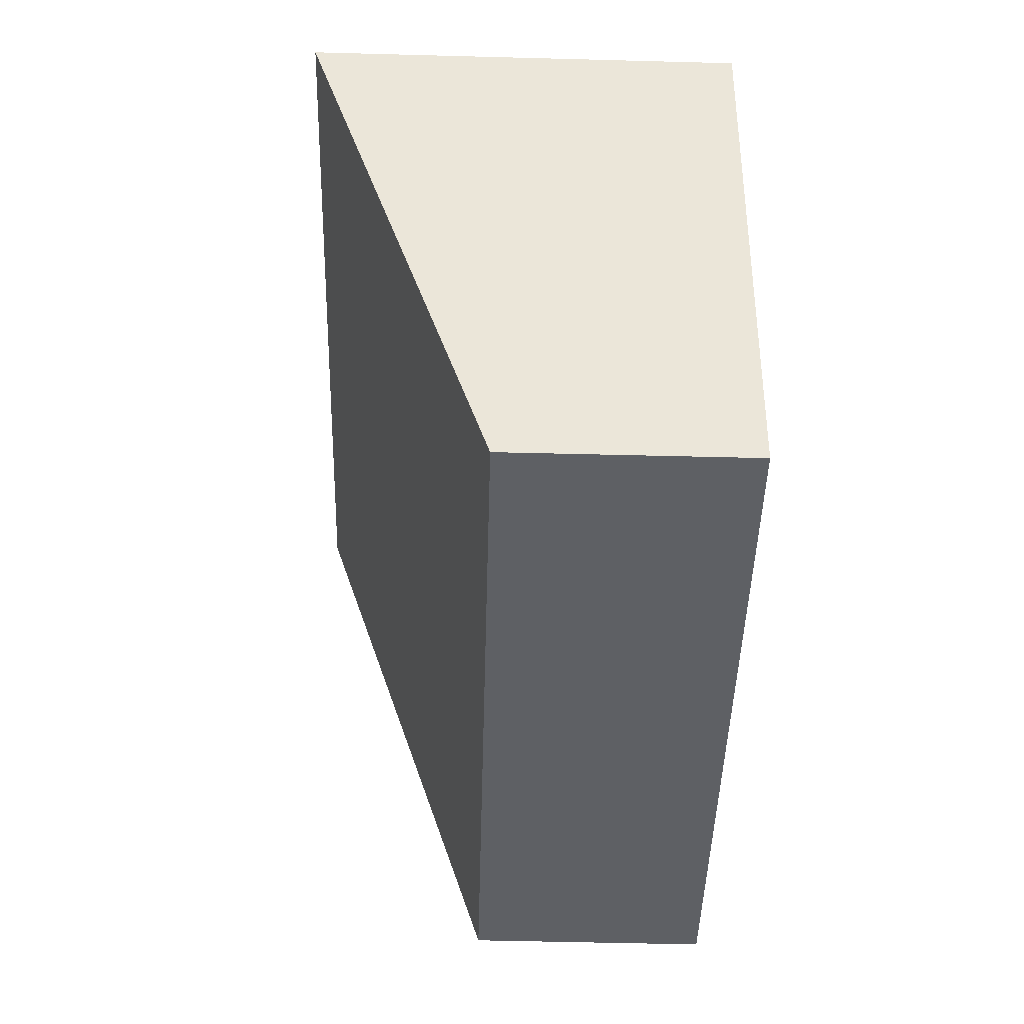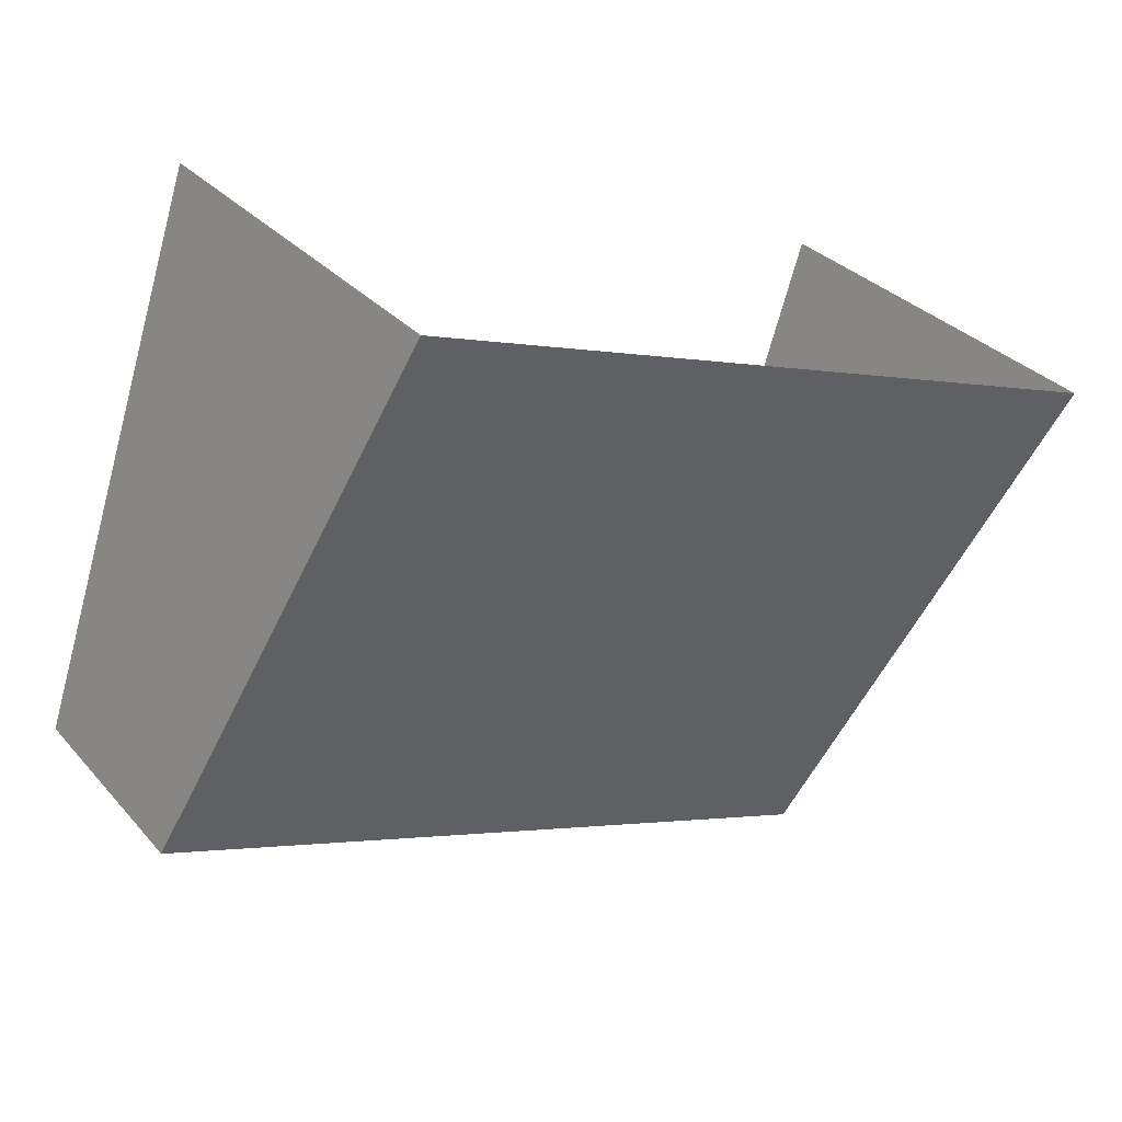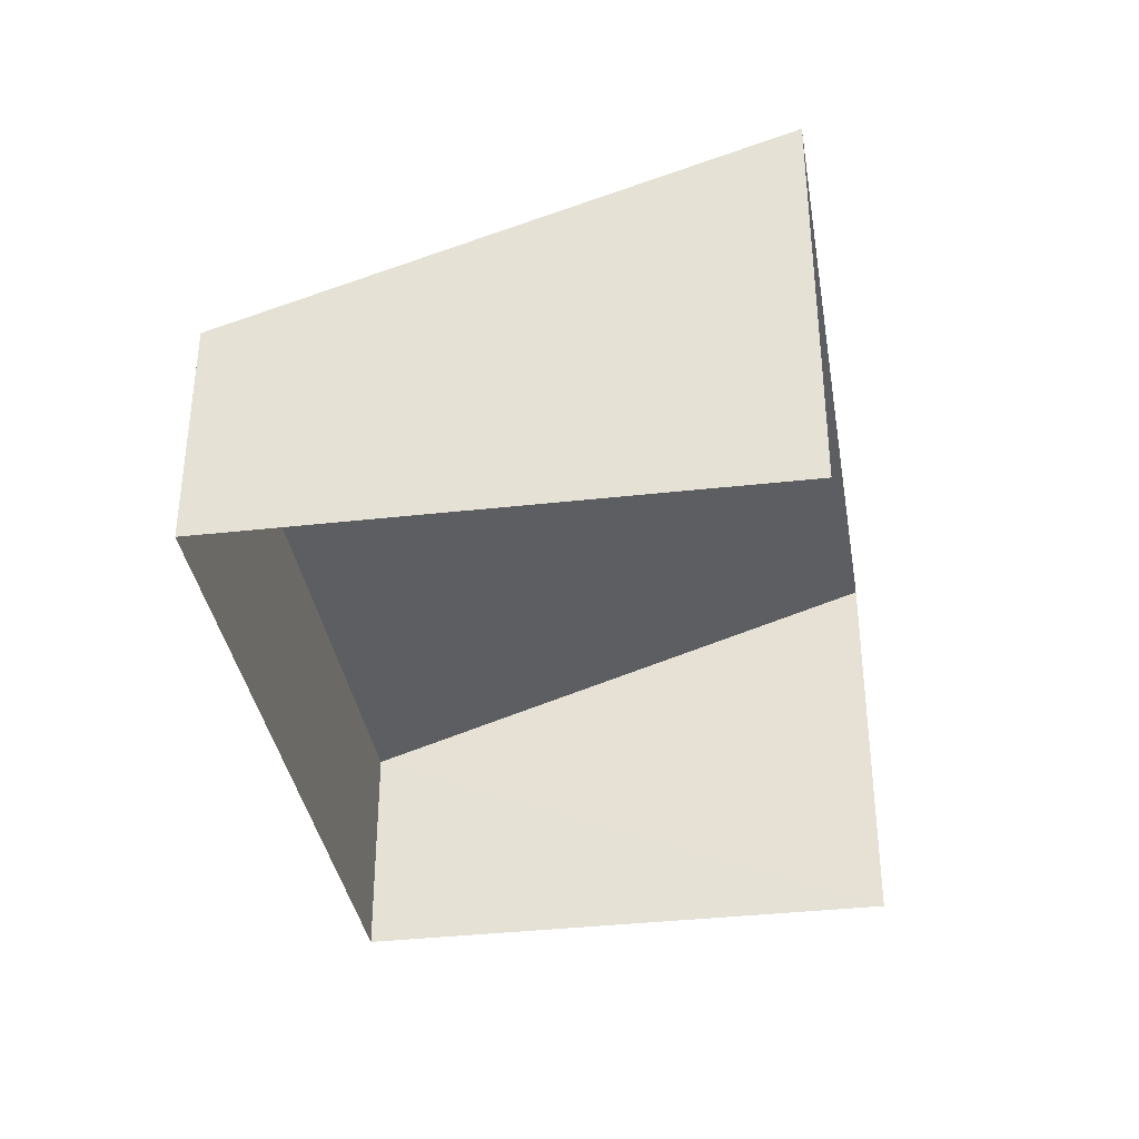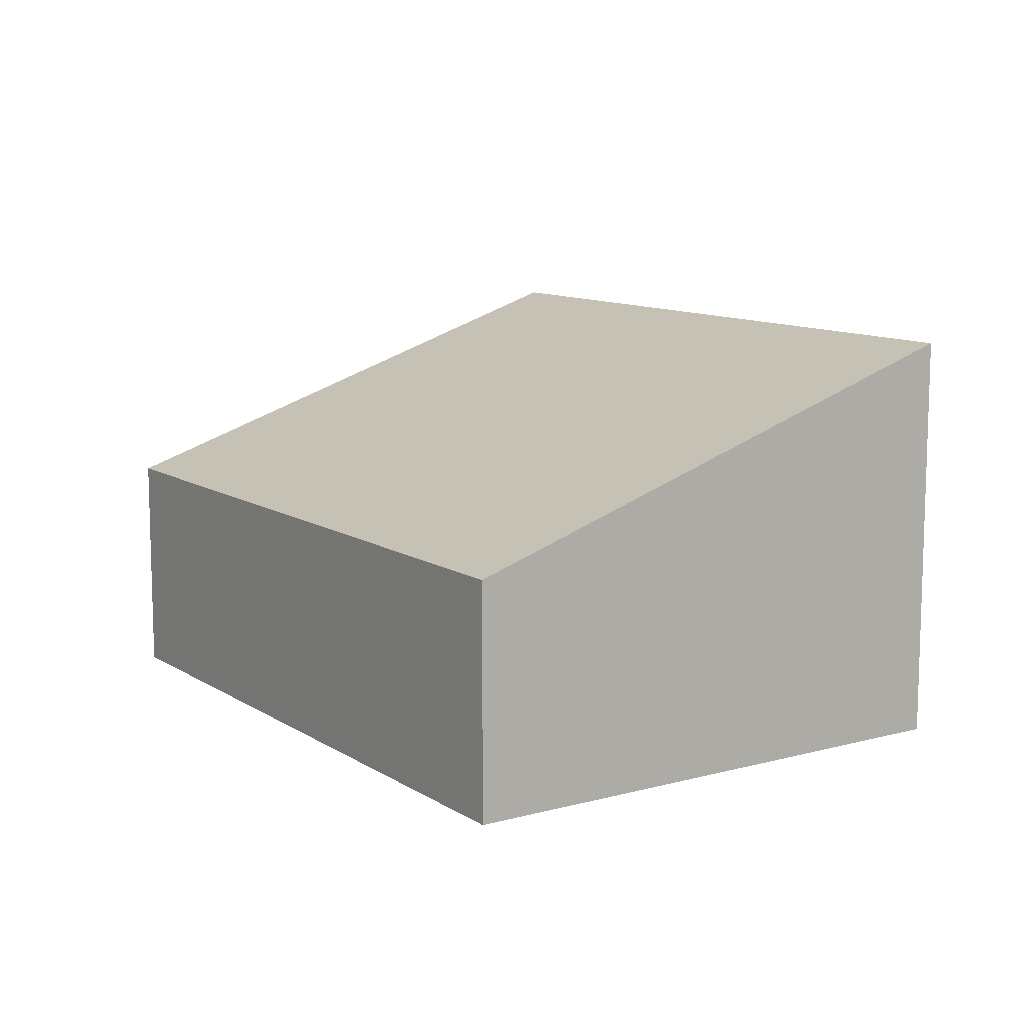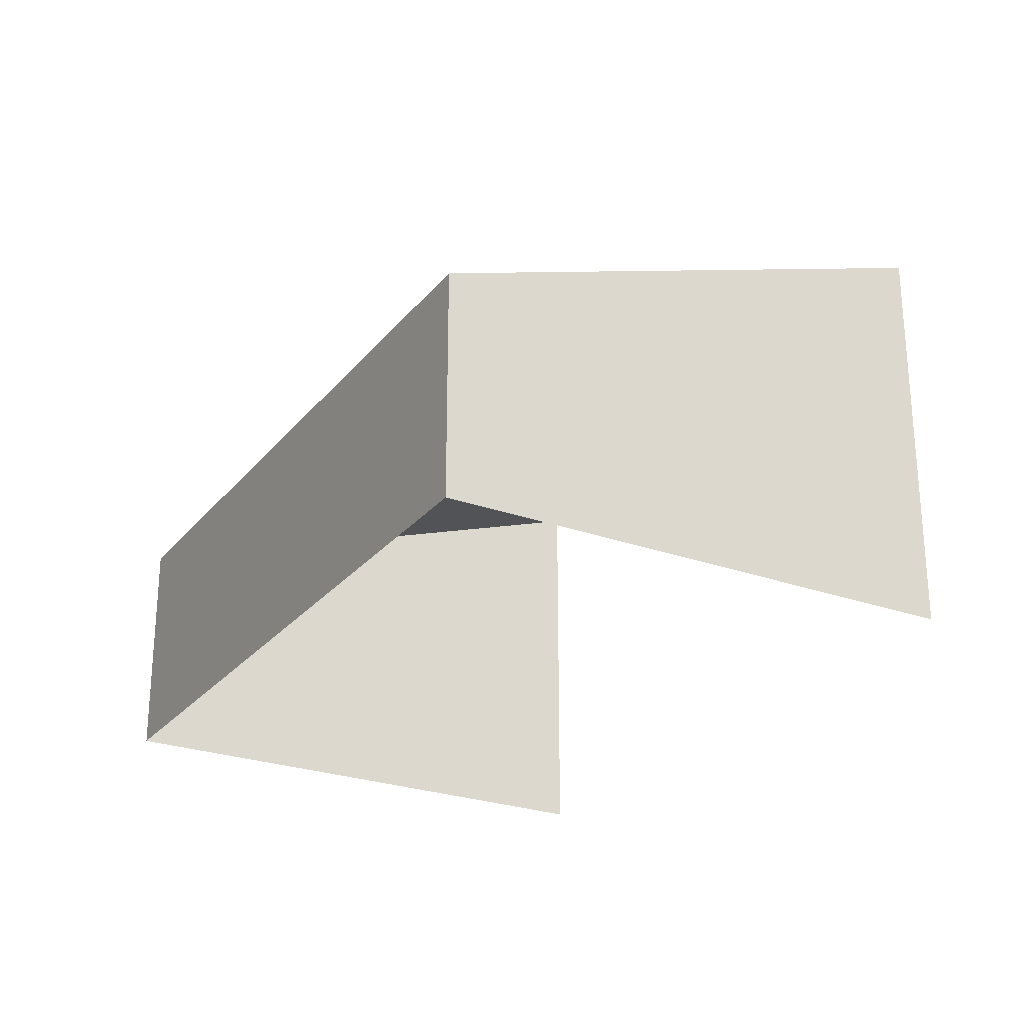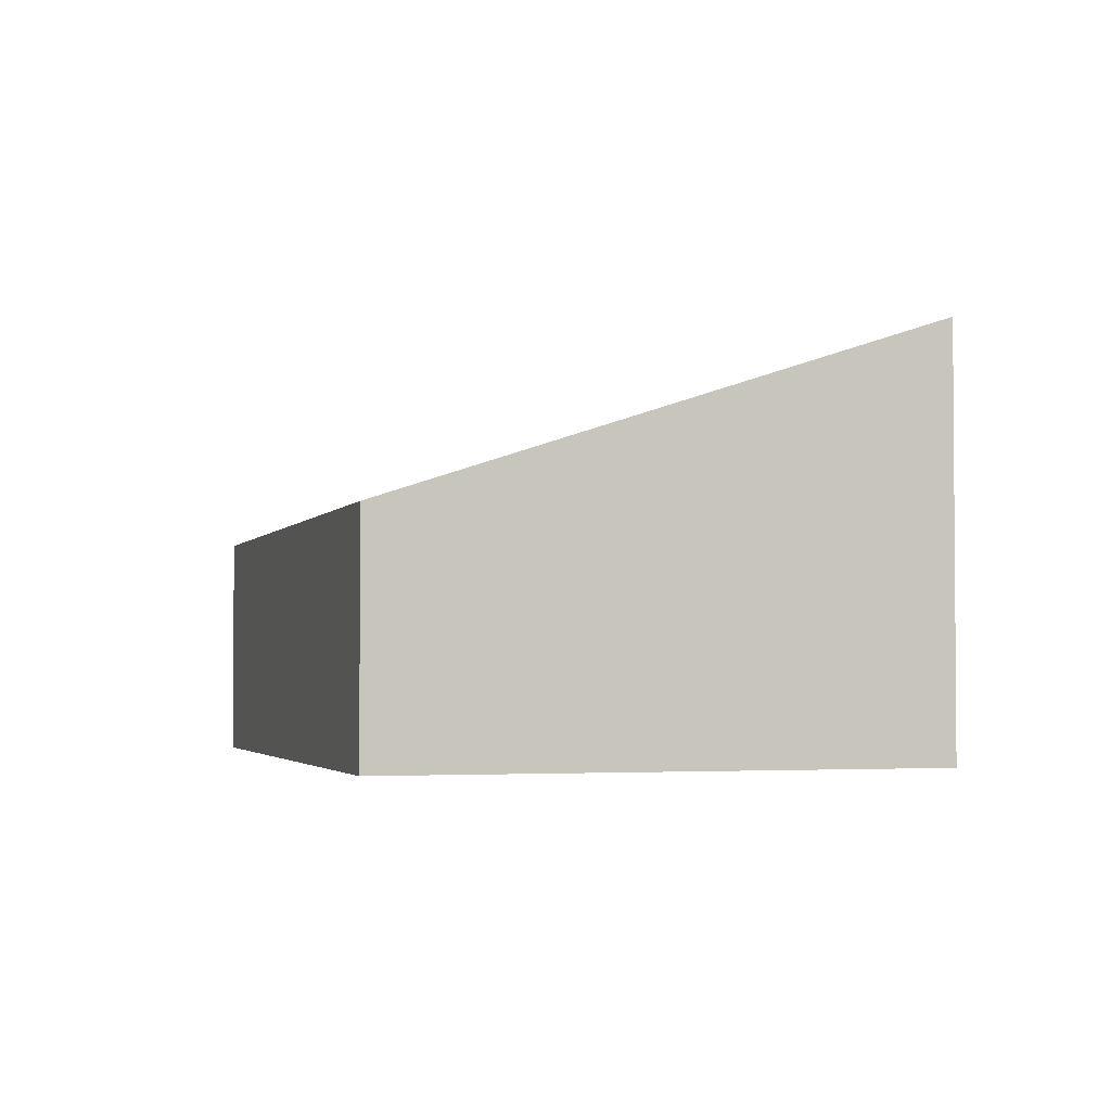
<metadata>
{"format":"obj","ext":"obj","renderer":"f3d","projection":"perspective","resolution":1024,"background":"white","views":[{"elev":-61.7,"azim":88.5,"up":"+Y"},{"elev":30.6,"azim":-33.0,"up":"+Y"},{"elev":-36.6,"azim":80.3,"up":"+Z"},{"elev":10.7,"azim":37.8,"up":"+Z"},{"elev":-25.6,"azim":41.8,"up":"+Z"},{"elev":-2.8,"azim":55.1,"up":"+Z"}]}
</metadata>
<code>
v -2.244e+05 -1.279e+05 14.65
v -2.244e+05 -1.279e+05 14.65
v -2.244e+05 -1.279e+05 14.65
v -2.244e+05 -1.279e+05 14.65
v -2.244e+05 -1.279e+05 21.56
v -2.244e+05 -1.279e+05 21.58
v -2.244e+05 -1.279e+05 18.52
v -2.244e+05 -1.279e+05 18.53
f 1 2 3
f 4 1 3
f 5 1 4
f 6 5 4
f 5 6 7
f 8 5 7
f 7 4 3
f 7 6 4
f 8 2 1
f 5 8 1
f 7 3 2
f 8 7 2

</code>
